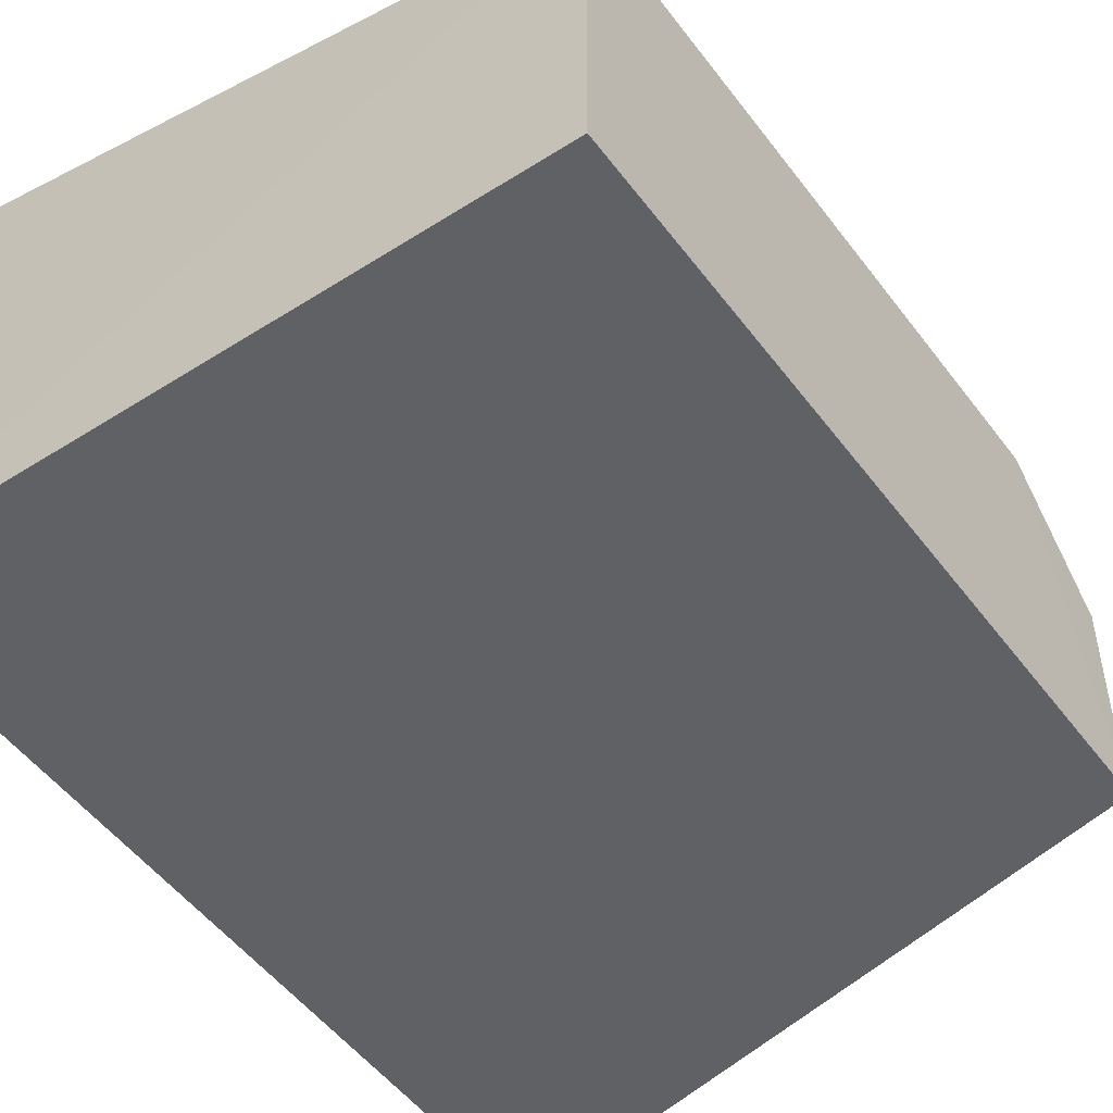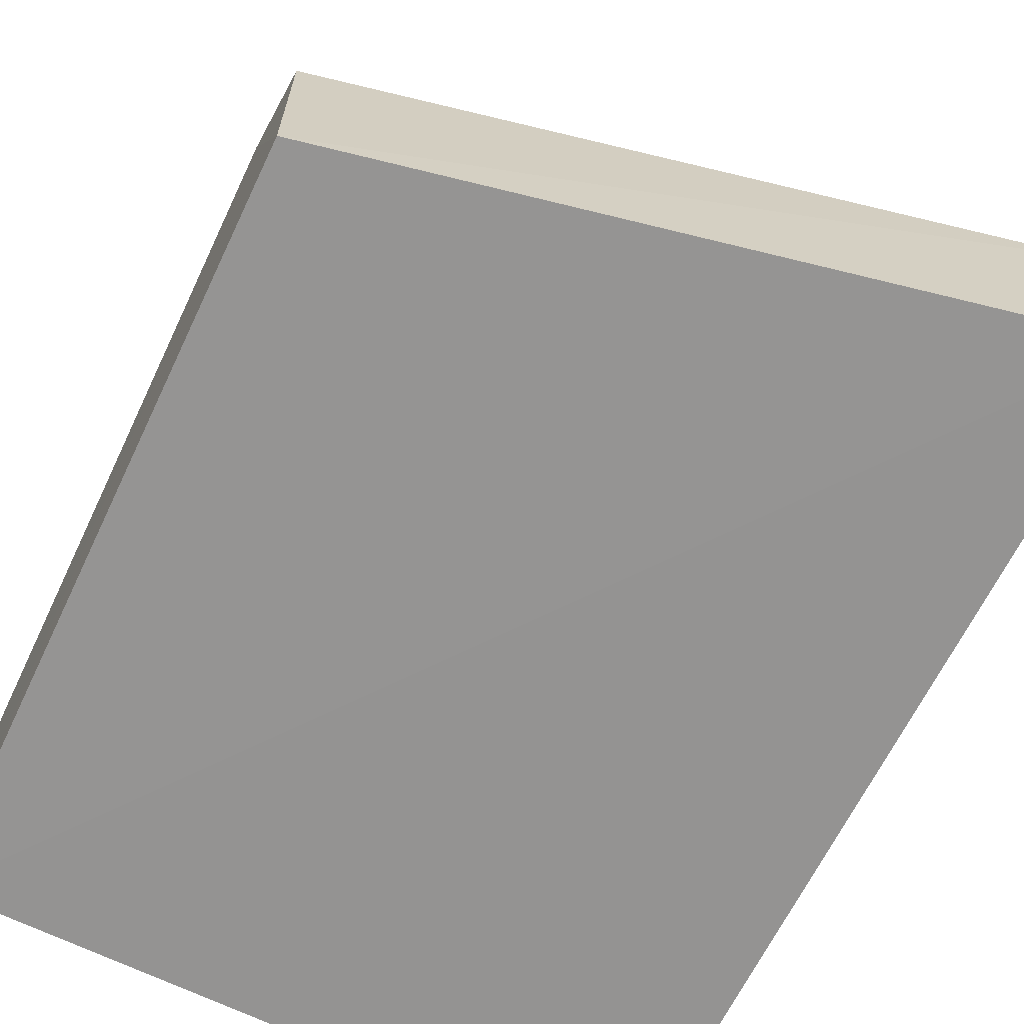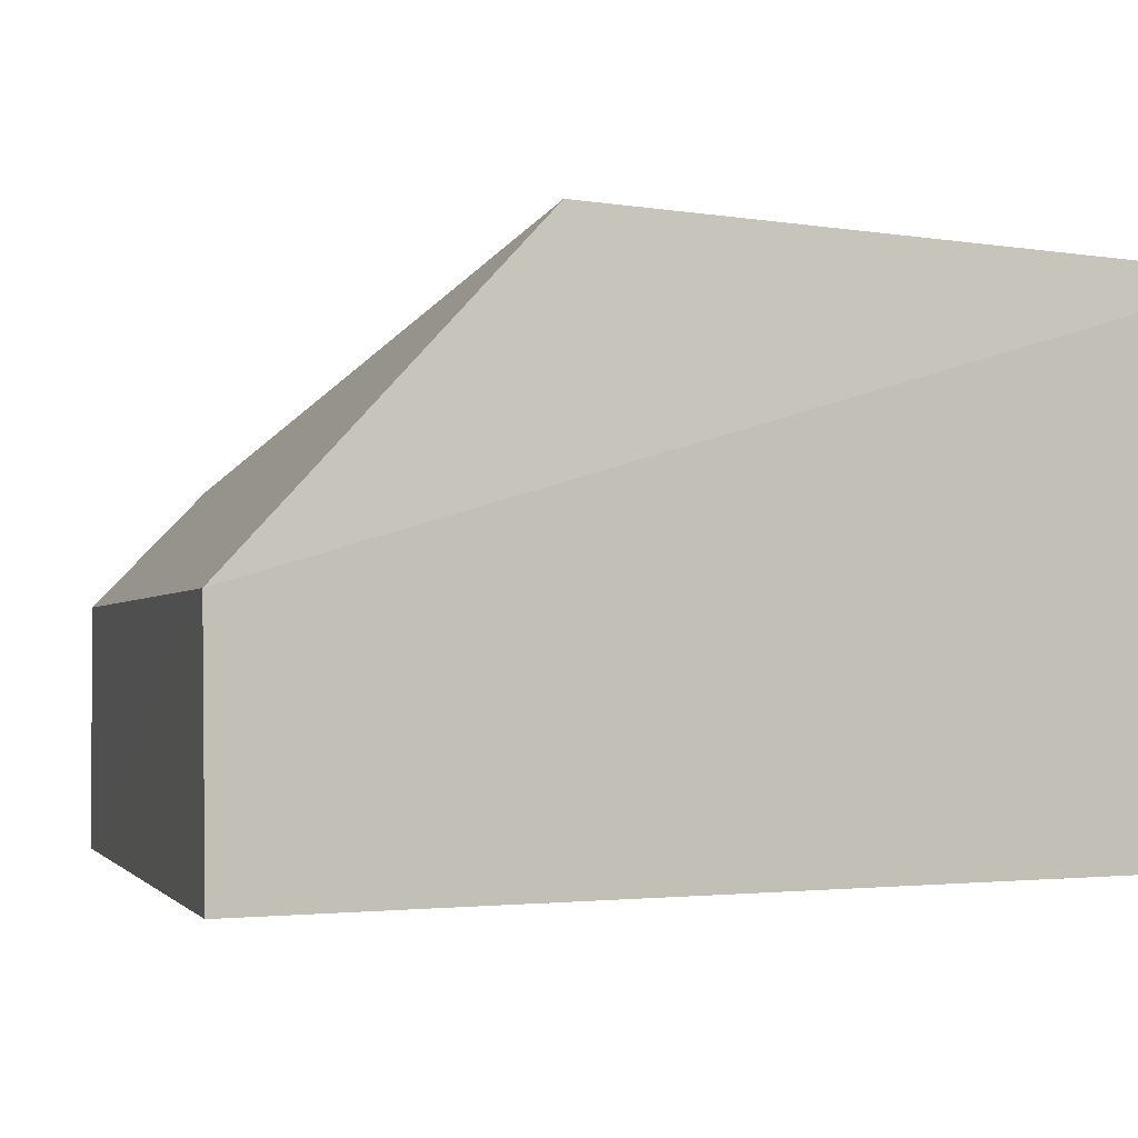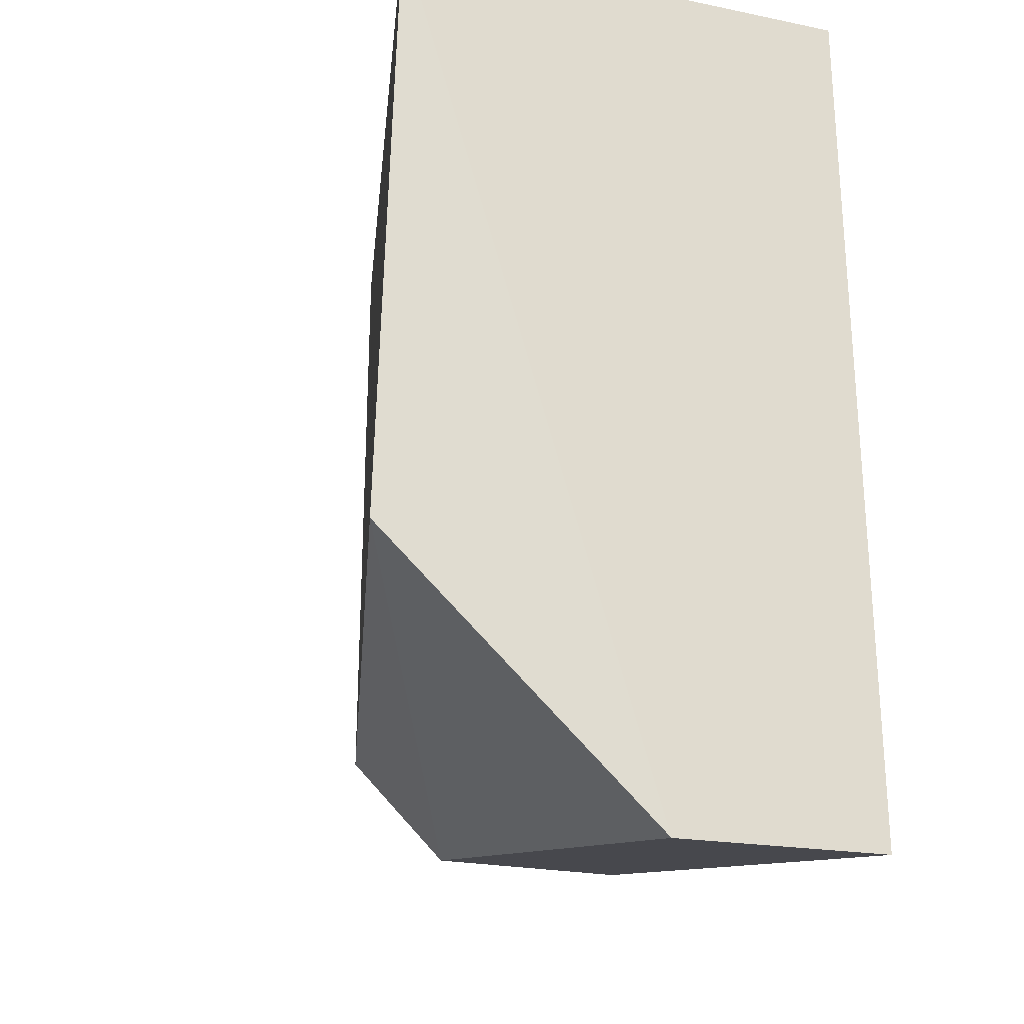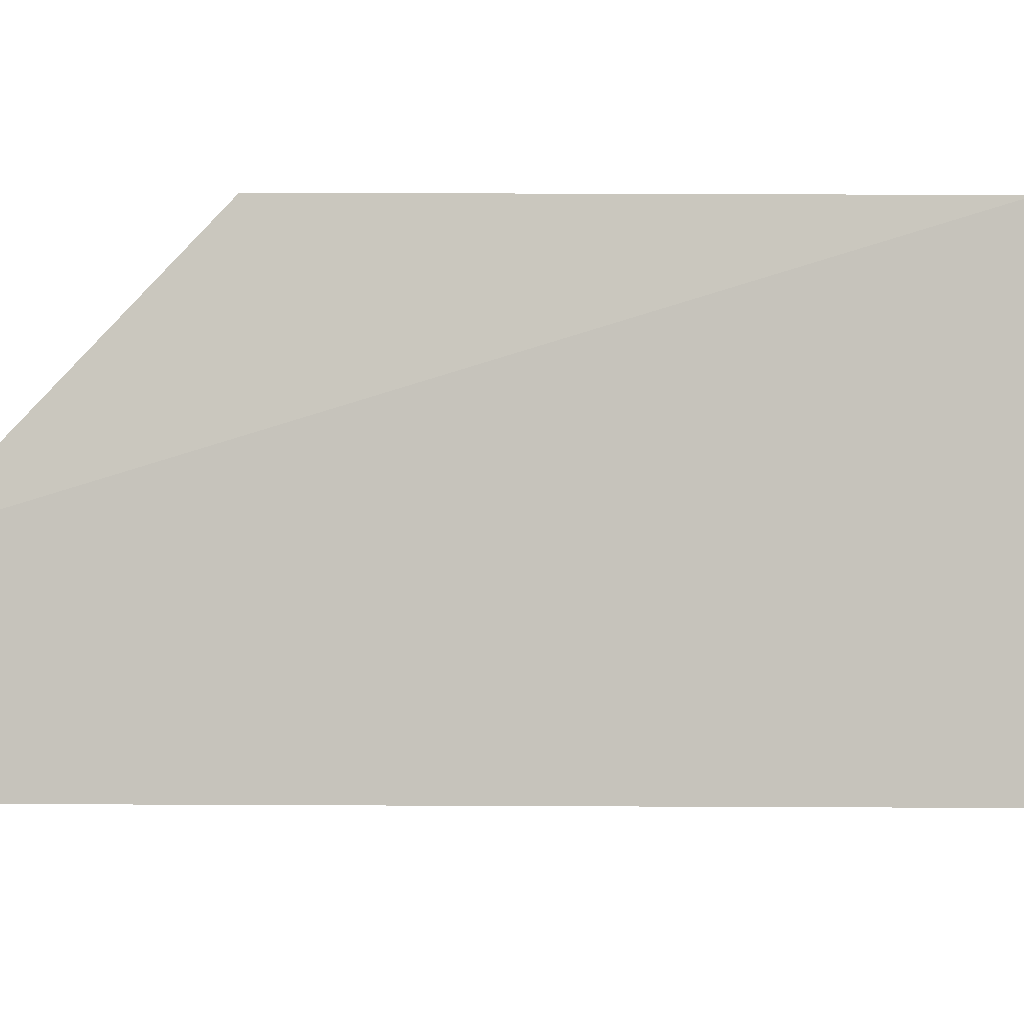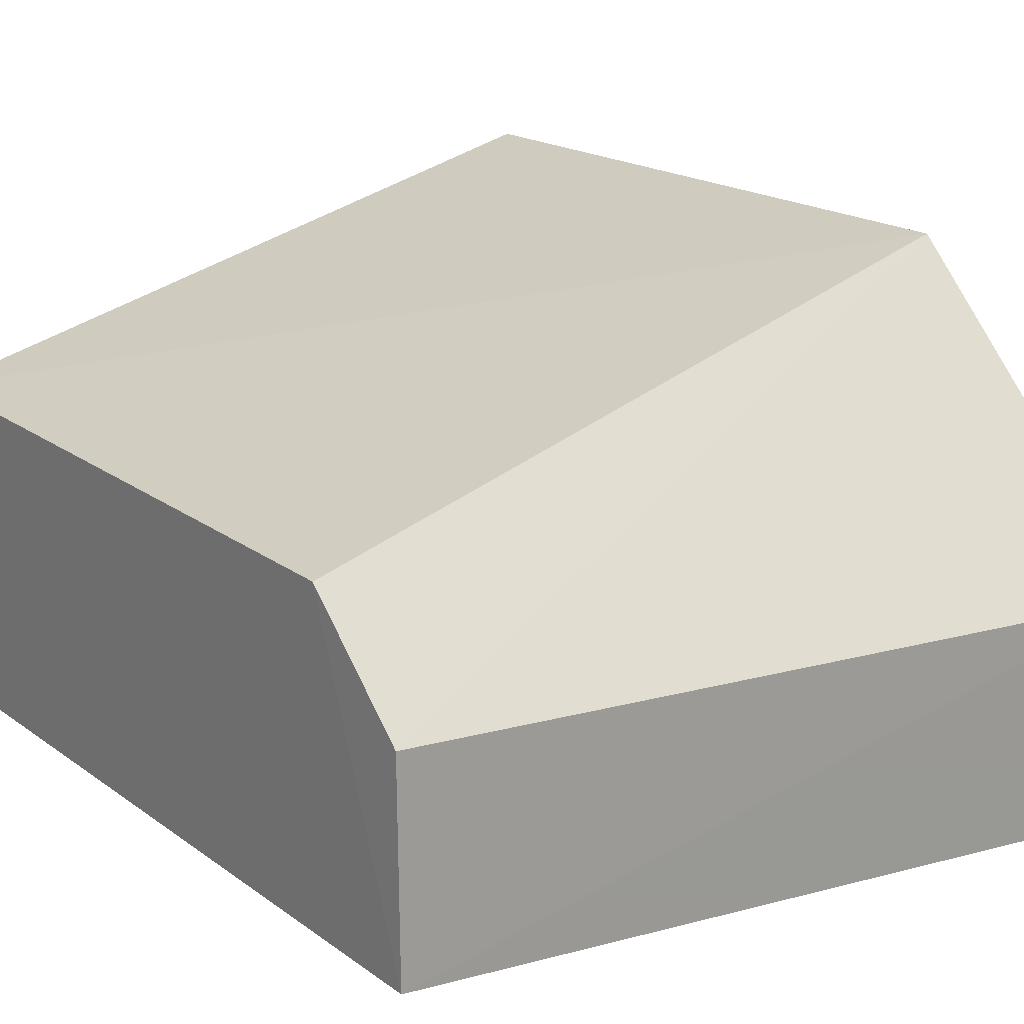
<metadata>
{"format":"obj","ext":"obj","renderer":"f3d","projection":"perspective","resolution":1024,"background":"white","views":[{"elev":-50.1,"azim":34.9,"up":"+Y"},{"elev":-67.0,"azim":153.9,"up":"+Y"},{"elev":-2.0,"azim":-117.6,"up":"+Y"},{"elev":-23.8,"azim":-108.4,"up":"+Z"},{"elev":-2.0,"azim":-83.5,"up":"+Y"},{"elev":20.4,"azim":141.5,"up":"+Y"}]}
</metadata>
<code>
v 0.08637 0.02997 0.07941
v 0.08619 0.00277 0.07941
v 0.08693 0.002756 0.01582
v 0.02771 0.02073 0.002633
v 0.02758 0.04301 0.07913
v 0.02805 0.00241 0.002986
v 0.08706 0.02996 0.02492
v 0.02834 0.002761 0.07942
v 0.08702 0.02092 0.01583
v 0.02836 0.04425 0.02553
f 6 3 2
f 6 4 3
f 6 5 4
f 7 1 2
f 7 2 3
f 8 2 1
f 8 1 5
f 8 6 2
f 8 5 6
f 9 7 3
f 9 3 4
f 10 5 1
f 10 1 7
f 10 4 5
f 10 9 4
f 10 7 9

</code>
